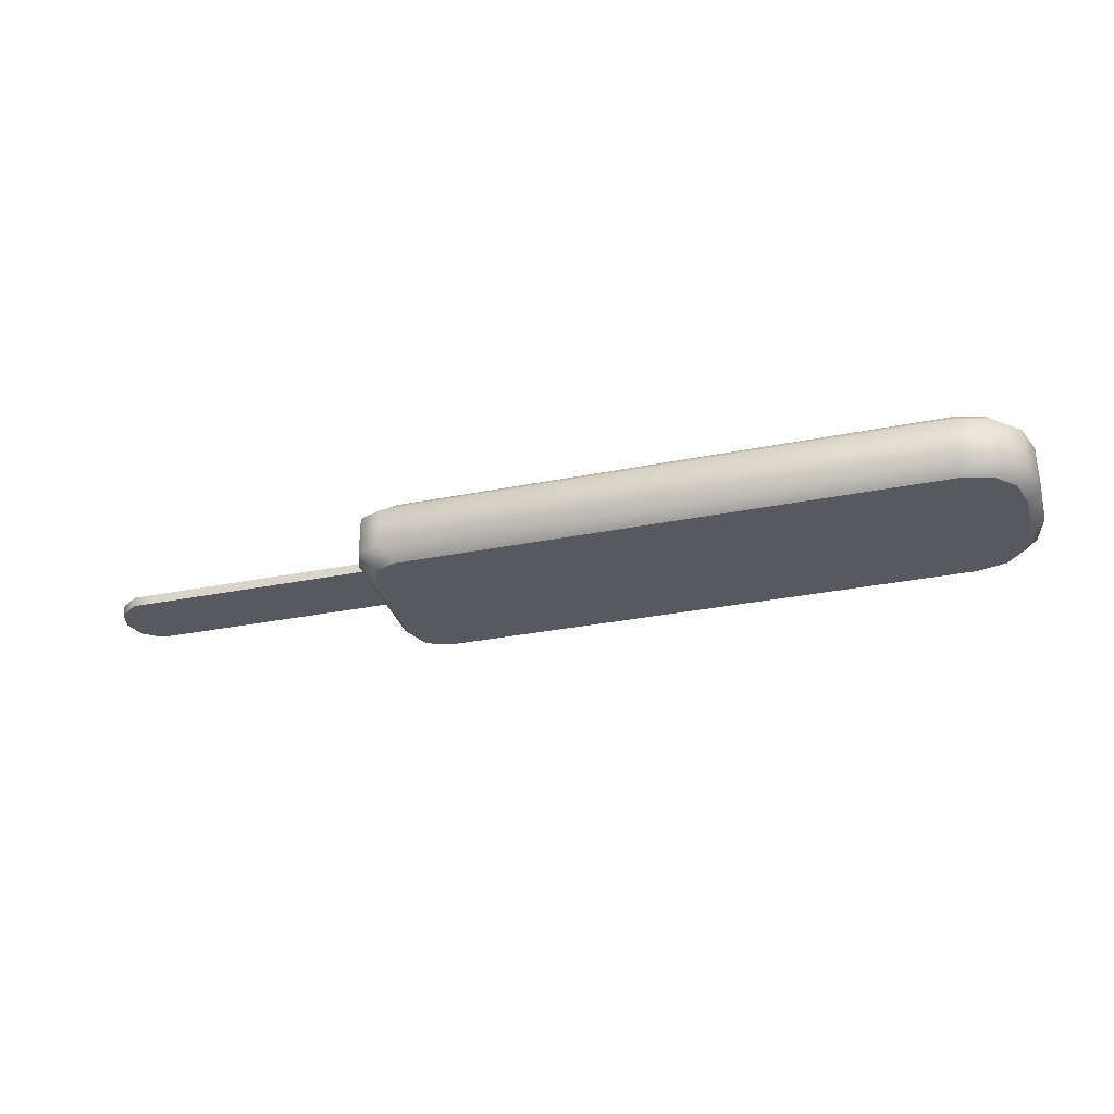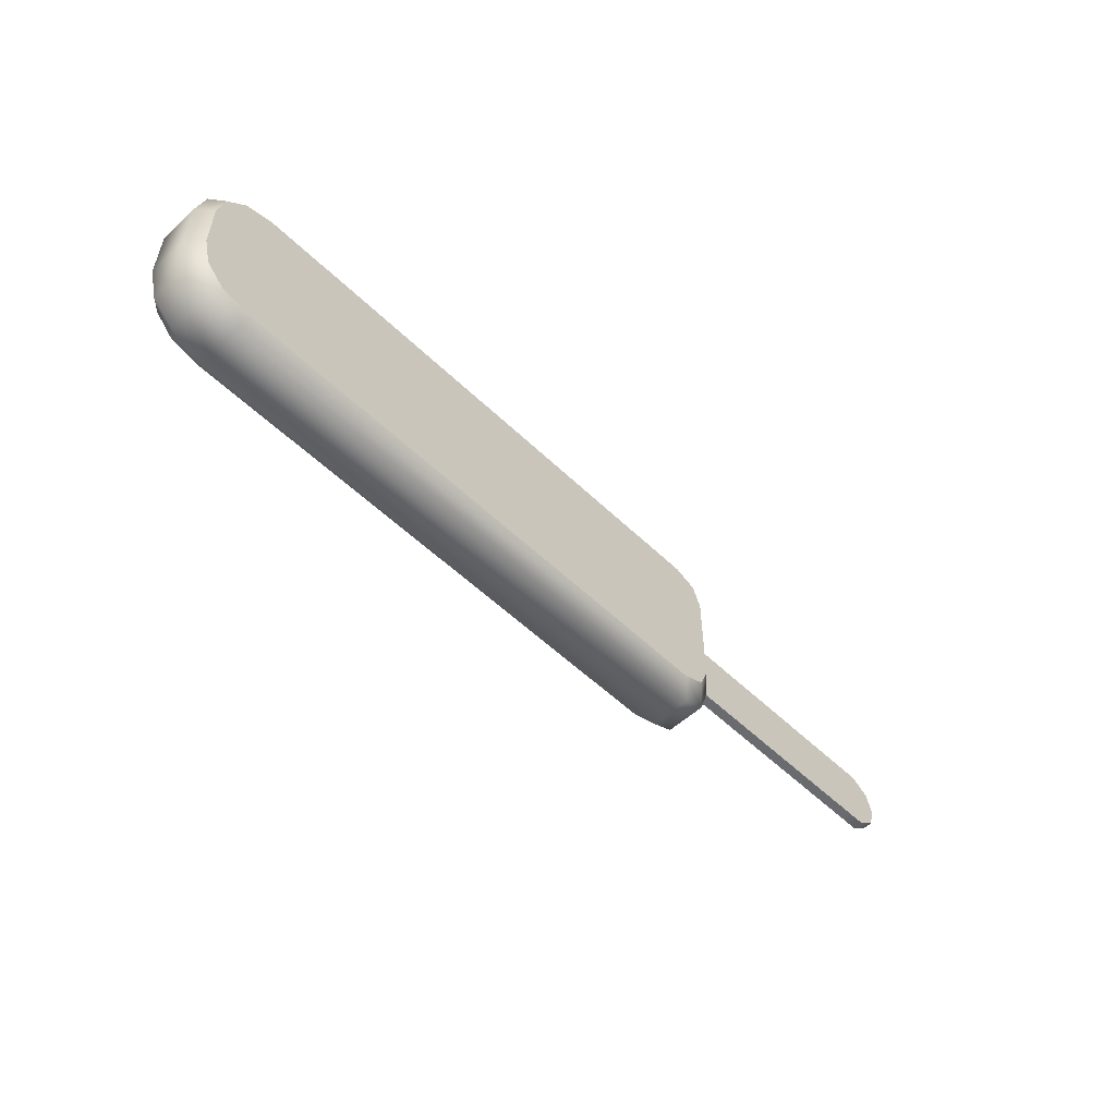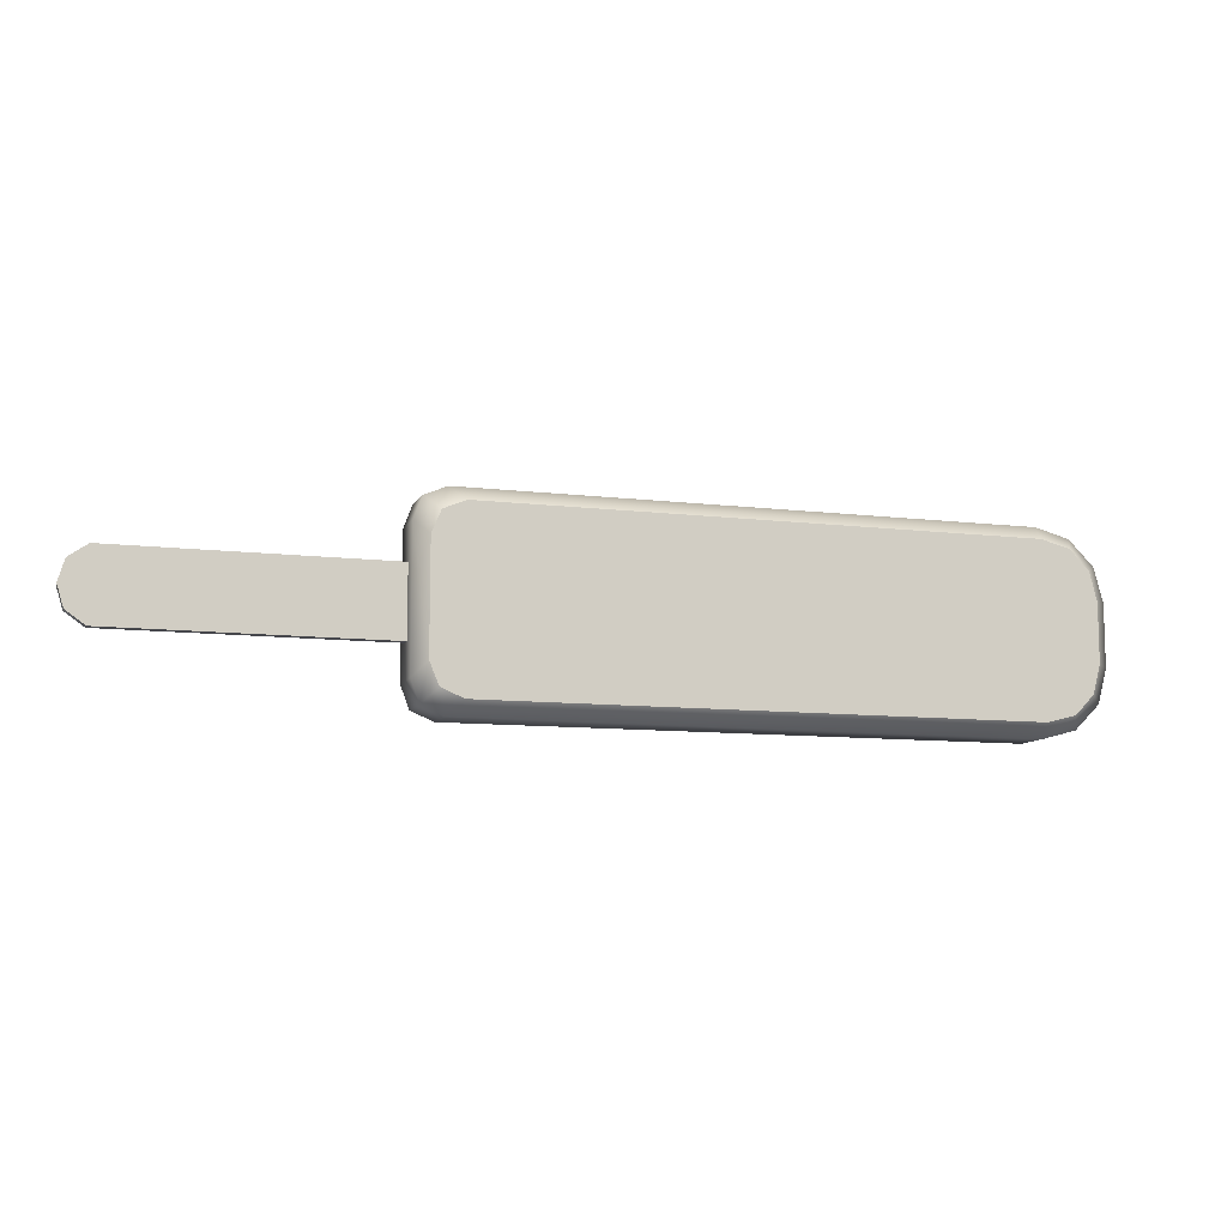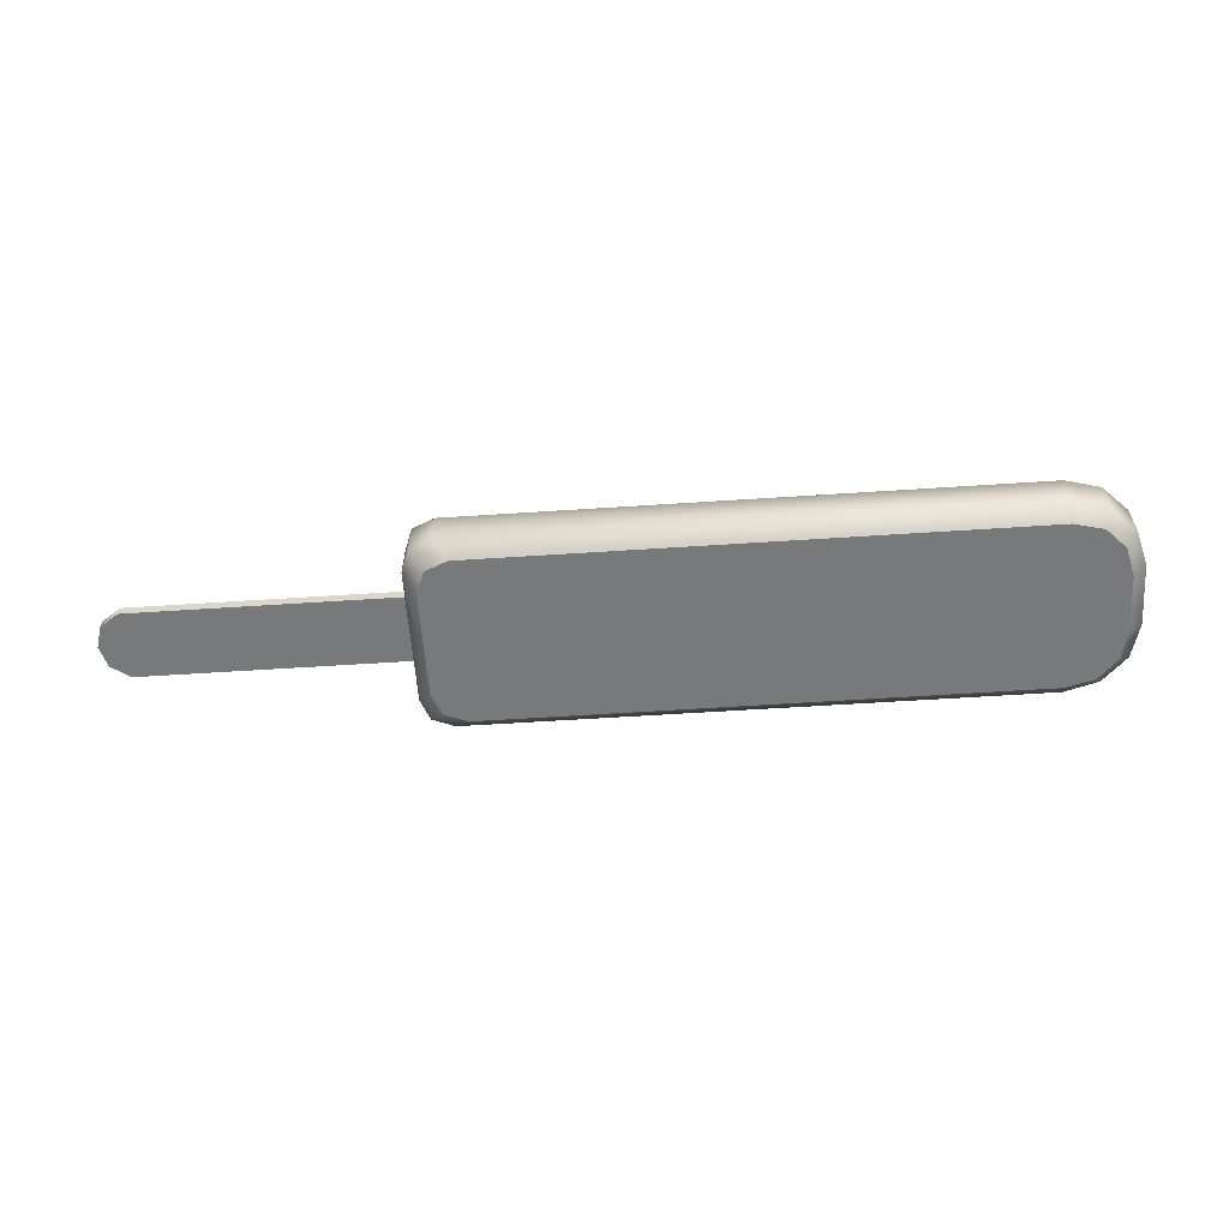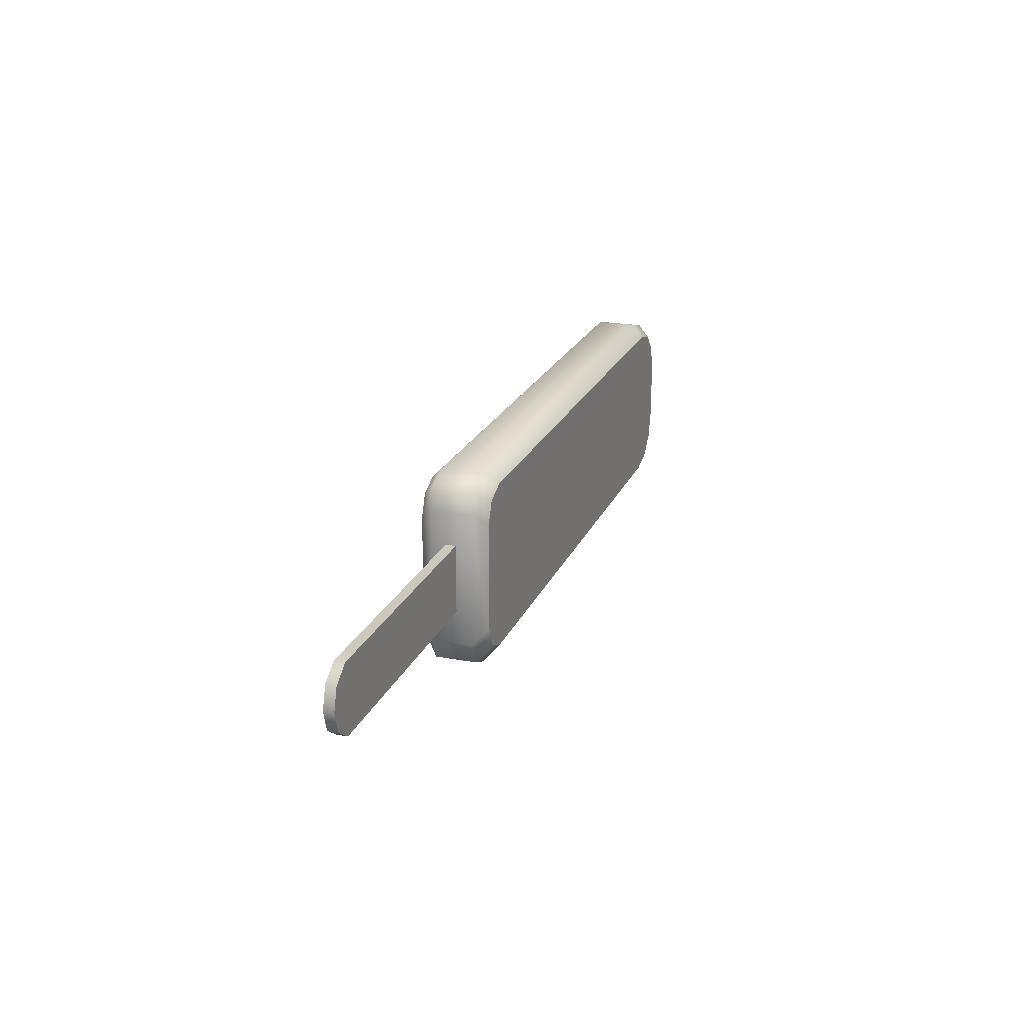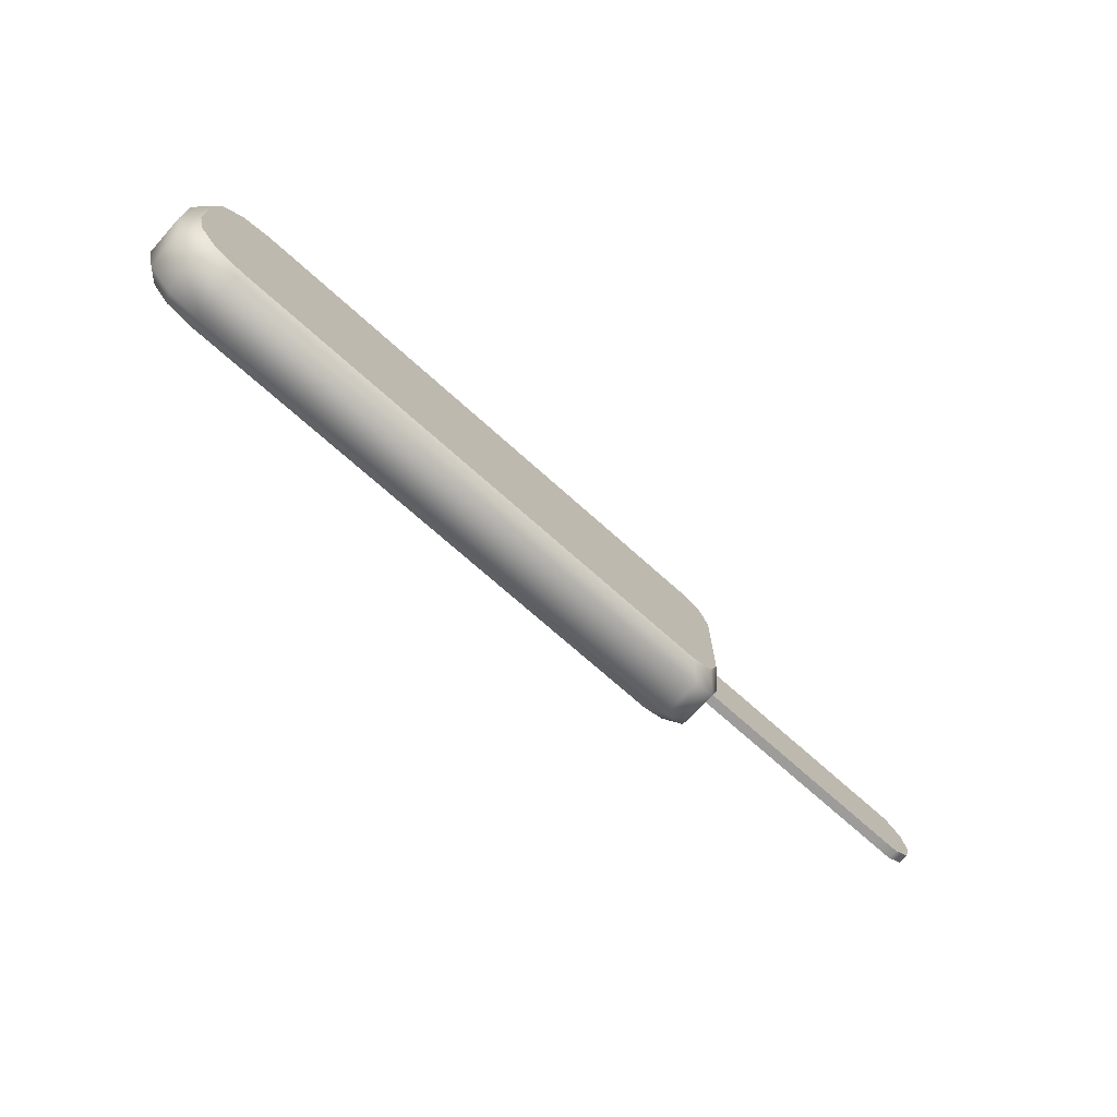
<metadata>
{"format":"obj","ext":"obj","renderer":"f3d","projection":"perspective","resolution":1024,"background":"white","views":[{"elev":-31.5,"azim":15.9,"up":"+Z"},{"elev":-53.9,"azim":134.3,"up":"+Y"},{"elev":-9.8,"azim":-17.5,"up":"+Y"},{"elev":-58.7,"azim":3.9,"up":"+Z"},{"elev":21.3,"azim":-71.6,"up":"+Y"},{"elev":-70.5,"azim":137.9,"up":"+Y"}]}
</metadata>
<code>
g Popsicle_01
v -0.6104 -0.04152 -0.006673
v -0.1979 -0.04152 -0.006673
v -0.1979 0.04166 -0.006673
v -0.6104 0.04166 -0.006673
v -0.6374 -0.04152 -0.006673
v -0.6374 0.04166 -0.006673
v -0.6599 -0.02578 -0.006673
v -0.6599 0.02592 -0.006673
v -0.6677 7.102e-05 -0.006673
v -0.6104 -0.04152 0.005691
v -0.1979 -0.04152 0.005691
v -0.1979 -0.04152 -0.006673
v -0.6104 -0.04152 -0.006673
v -0.6374 -0.04152 0.005691
v -0.6374 -0.04152 -0.006673
v -0.6599 -0.02578 0.005691
v -0.6599 -0.02578 -0.006673
v -0.6677 7.102e-05 0.005691
v -0.6677 7.102e-05 -0.006673
v -0.6599 0.02592 0.005691
v -0.6599 0.02592 -0.006673
v -0.6374 0.04166 0.005691
v -0.6374 0.04166 -0.006673
v -0.6104 0.04166 0.005691
v -0.6104 0.04166 -0.006673
v -0.1979 0.04166 0.005691
v -0.1979 0.04166 -0.006673
v -0.6104 0.04166 0.005691
v -0.1979 0.04166 0.005691
v -0.1979 -0.04152 0.005691
v -0.6104 -0.04152 0.005691
v -0.6374 0.04166 0.005691
v -0.6374 -0.04152 0.005691
v -0.6599 0.02592 0.005691
v -0.6599 -0.02578 0.005691
v -0.6677 7.102e-05 0.005691
v 0.4563 0.06976 0.04054
v 0.4653 0.03492 0.04054
v 0.4653 -0.03477 0.04054
v 0.4563 -0.06962 0.04054
v 0.4327 0.09449 0.04054
v 0.4327 -0.09435 0.04054
v 0.3967 0.1035 0.04054
v 0.3967 -0.1033 0.04054
v -0.2631 0.1035 0.04054
v -0.2631 -0.1033 0.04054
v -0.2901 0.09224 0.04054
v -0.2901 -0.0921 0.04054
v -0.3013 0.06526 0.04054
v -0.3013 -0.06512 0.04054
v -0.2901 0.09224 -0.04152
v -0.3013 0.06526 -0.04152
v -0.3013 -0.06512 -0.04152
v -0.2901 -0.0921 -0.04152
v -0.2631 0.1035 -0.04152
v -0.2631 -0.1033 -0.04152
v 0.3967 0.1035 -0.04152
v 0.3967 -0.1033 -0.04152
v 0.4327 0.09449 -0.04152
v 0.4327 -0.09435 -0.04152
v 0.4563 0.06976 -0.04152
v 0.4563 -0.06962 -0.04152
v 0.4653 0.03492 -0.04152
v 0.4653 -0.03477 -0.04152
v -0.3013 -0.06512 0.04054
v -0.317 0.08212 0.0248
v -0.3013 0.06526 0.04054
v -0.2901 0.09224 0.04054
v -0.3069 0.1091 0.0248
v -0.2631 0.1035 0.04054
v -0.317 -0.08198 0.0248
v -0.3069 -0.109 0.0248
v -0.2901 -0.0921 0.04054
v -0.2799 -0.1202 0.0248
v -0.2631 -0.1033 0.04054
v 0.3967 -0.1033 0.04054
v 0.399 -0.1202 0.0248
v 0.4327 -0.09435 0.04054
v 0.4405 -0.109 0.0248
v 0.4563 -0.06962 0.04054
v 0.4709 -0.07861 0.0248
v 0.4653 -0.03477 0.04054
v 0.4821 -0.03702 0.0248
v 0.4653 0.03492 0.04054
v 0.4821 0.03716 0.0248
v 0.4563 0.06976 0.04054
v 0.4709 0.07875 0.0248
v 0.4327 0.09449 0.04054
v 0.4405 0.1091 0.0248
v 0.3967 0.1035 0.04054
v 0.399 0.1203 0.0248
v -0.2799 0.1203 0.0248
v 0.4709 -0.07861 -0.02466
v 0.4821 -0.03702 -0.02466
v 0.4821 0.03716 -0.02466
v 0.4709 0.07875 -0.02466
v 0.4405 0.1091 -0.02466
v 0.399 0.1203 -0.02466
v -0.2799 0.1203 -0.02466
v -0.3069 0.1091 -0.02466
v -0.317 0.08212 -0.02466
v -0.317 -0.08198 -0.02466
v -0.3013 0.06526 -0.04152
v -0.2901 0.09224 -0.04152
v -0.2631 0.1035 -0.04152
v 0.3967 0.1035 -0.04152
v 0.4327 0.09449 -0.04152
v 0.4563 0.06976 -0.04152
v 0.4653 0.03492 -0.04152
v 0.4653 -0.03477 -0.04152
v 0.4563 -0.06962 -0.04152
v 0.4327 -0.09435 -0.04152
v 0.4405 -0.109 -0.02466
v 0.3967 -0.1033 -0.04152
v 0.399 -0.1202 -0.02466
v -0.2631 -0.1033 -0.04152
v -0.2799 -0.1202 -0.02466
v -0.3069 -0.109 -0.02466
v -0.2901 -0.0921 -0.04152
v -0.3013 -0.06512 -0.04152
g Popsicle_01_0
f 3 2 1
f 1 4 3
f 1 5 4
f 5 6 4
f 5 7 6
f 7 8 6
f 7 9 8
f 12 11 10
f 13 12 10
f 10 14 13
f 14 15 13
f 14 16 15
f 16 17 15
f 16 18 17
f 18 19 17
f 18 20 19
f 20 21 19
f 20 22 21
f 22 23 21
f 22 24 23
f 24 25 23
f 24 26 25
f 26 27 25
f 30 29 28
f 28 31 30
f 28 32 31
f 32 33 31
f 32 34 33
f 34 35 33
f 34 36 35
f 39 38 37
f 37 40 39
f 37 41 40
f 41 42 40
f 41 43 42
f 43 44 42
f 43 45 44
f 45 46 44
f 46 45 47
f 47 48 46
f 47 49 48
f 49 50 48
f 53 52 51
f 54 53 51
f 54 51 55
f 55 56 54
f 56 55 57
f 58 56 57
f 58 57 59
f 60 58 59
f 60 59 61
f 62 60 61
f 62 61 63
f 63 64 62
f 67 66 65
f 66 67 68
f 69 66 68
f 69 68 70
f 66 71 65
f 65 71 72
f 73 65 72
f 73 72 74
f 75 73 74
f 76 75 74
f 77 76 74
f 76 77 78
f 77 79 78
f 78 79 80
f 79 81 80
f 80 81 82
f 81 83 82
f 82 83 84
f 83 85 84
f 84 85 86
f 85 87 86
f 86 87 88
f 87 89 88
f 88 89 90
f 89 91 90
f 90 91 70
f 91 92 70
f 92 69 70
f 93 81 79
f 94 83 81
f 93 94 81
f 85 83 95
f 83 94 95
f 96 87 85
f 95 96 85
f 97 89 87
f 96 97 87
f 98 91 89
f 97 98 89
f 92 91 99
f 91 98 99
f 69 92 100
f 92 99 100
f 69 100 101
f 66 69 101
f 66 101 102
f 71 66 102
f 103 101 100
f 102 101 103
f 104 103 100
f 104 100 99
f 105 104 99
f 106 105 99
f 98 106 99
f 106 98 107
f 98 97 107
f 107 97 108
f 97 96 108
f 108 96 109
f 96 95 109
f 110 109 95
f 94 110 95
f 110 94 111
f 94 93 111
f 111 93 112
f 93 113 112
f 113 93 79
f 112 113 114
f 113 79 77
f 113 115 114
f 115 113 77
f 77 74 115
f 116 114 115
f 74 117 115
f 117 116 115
f 74 72 117
f 117 118 116
f 72 118 117
f 72 71 118
f 118 119 116
f 71 102 118
f 118 102 119
f 102 120 119
f 120 102 103

</code>
